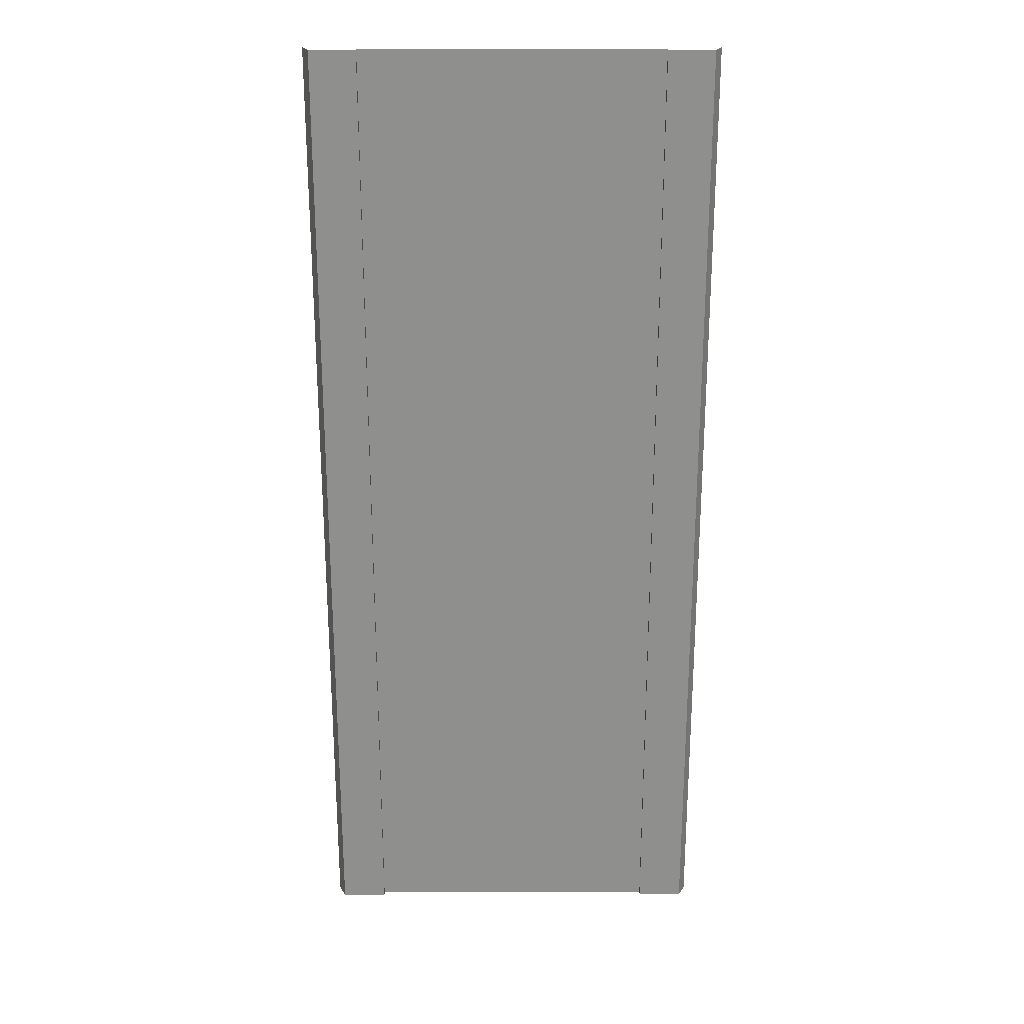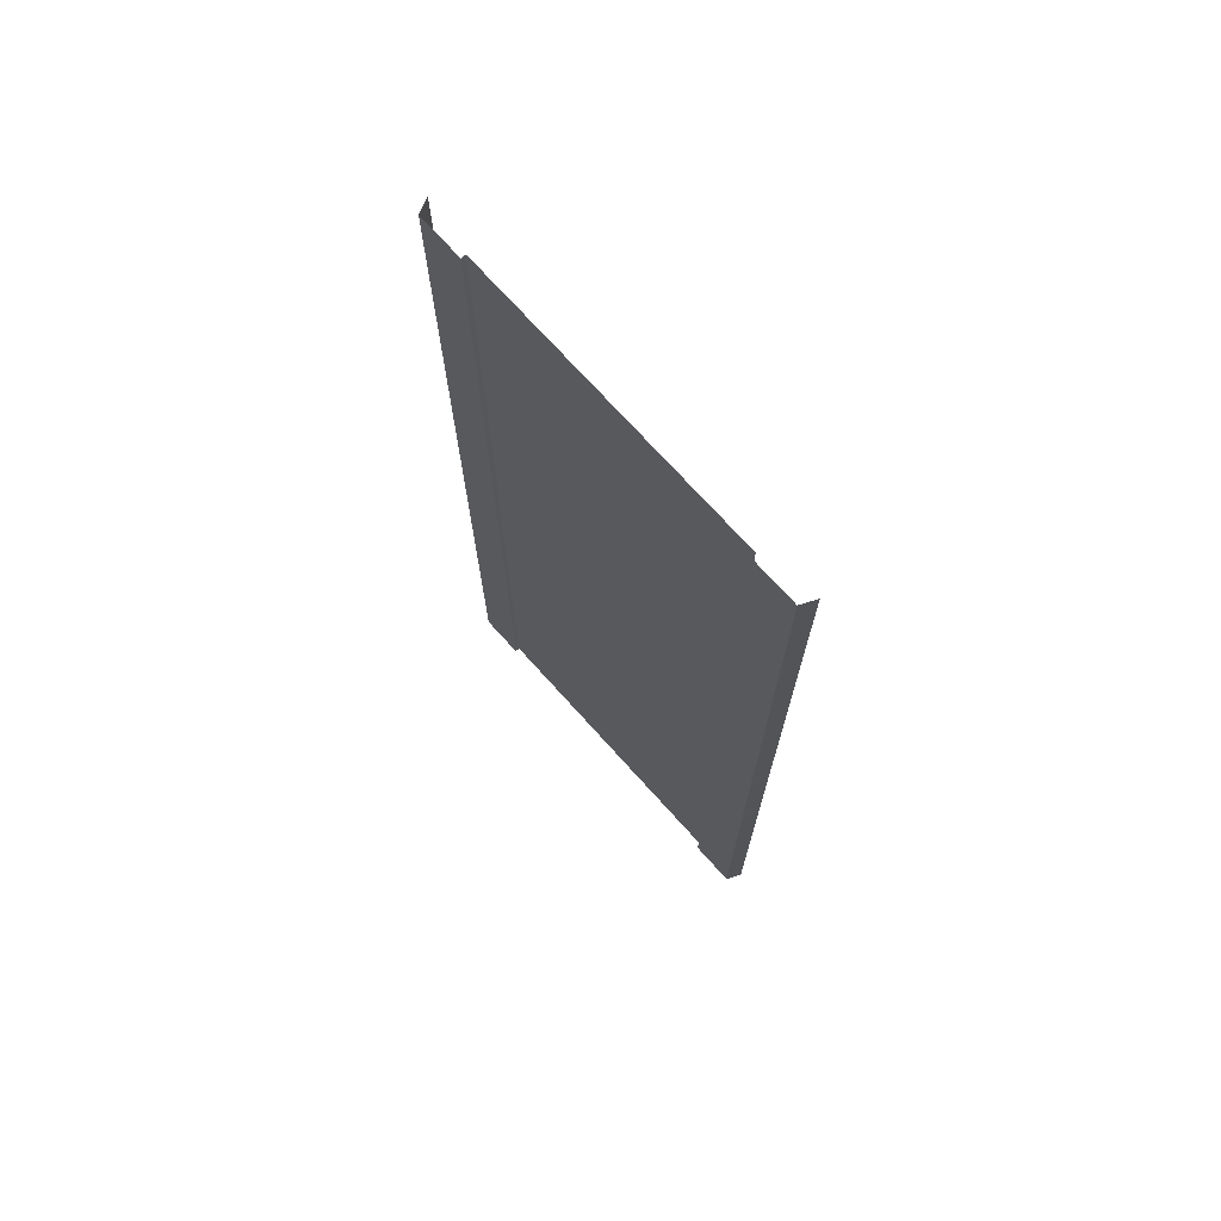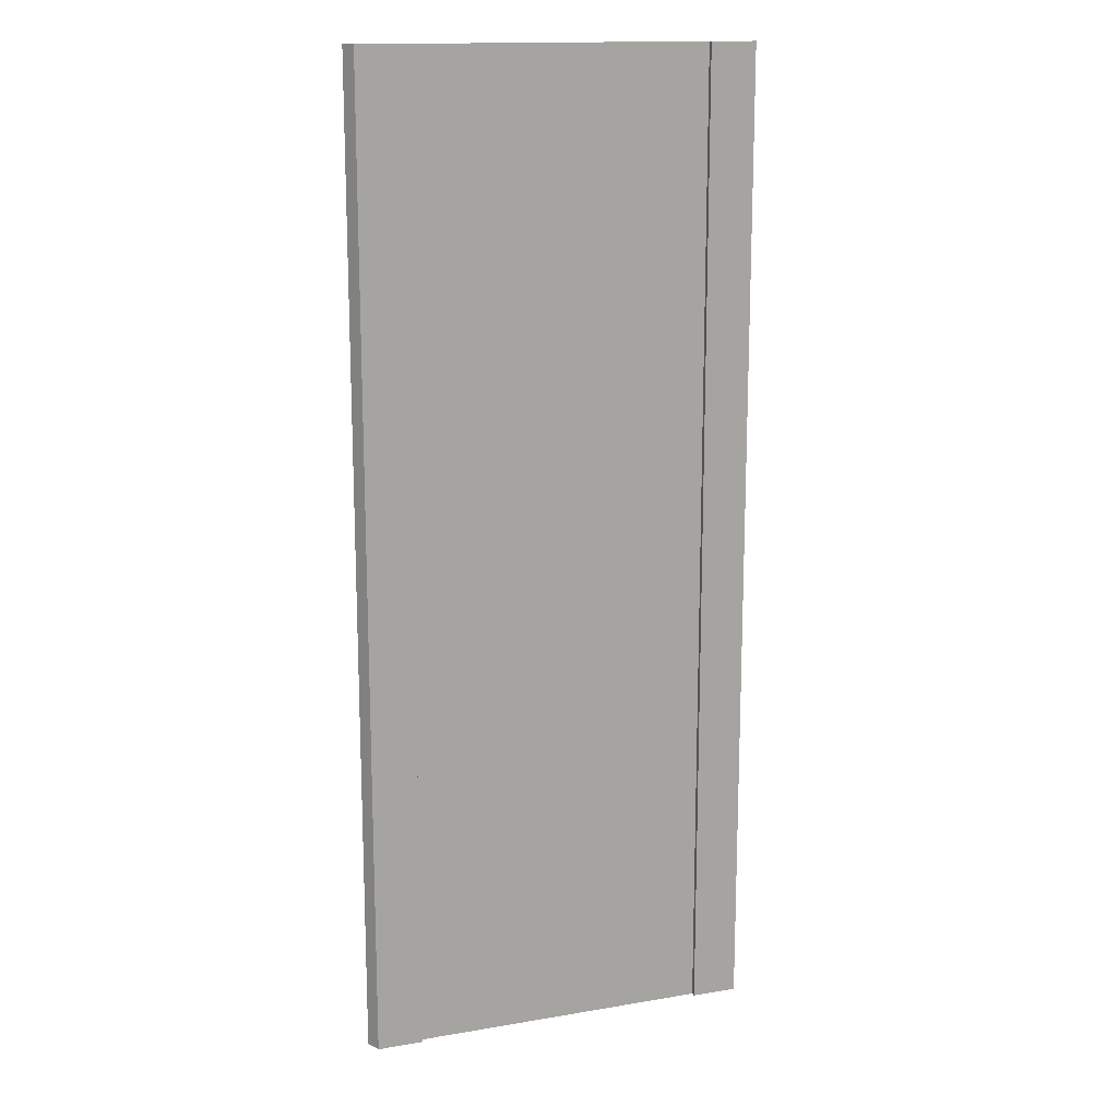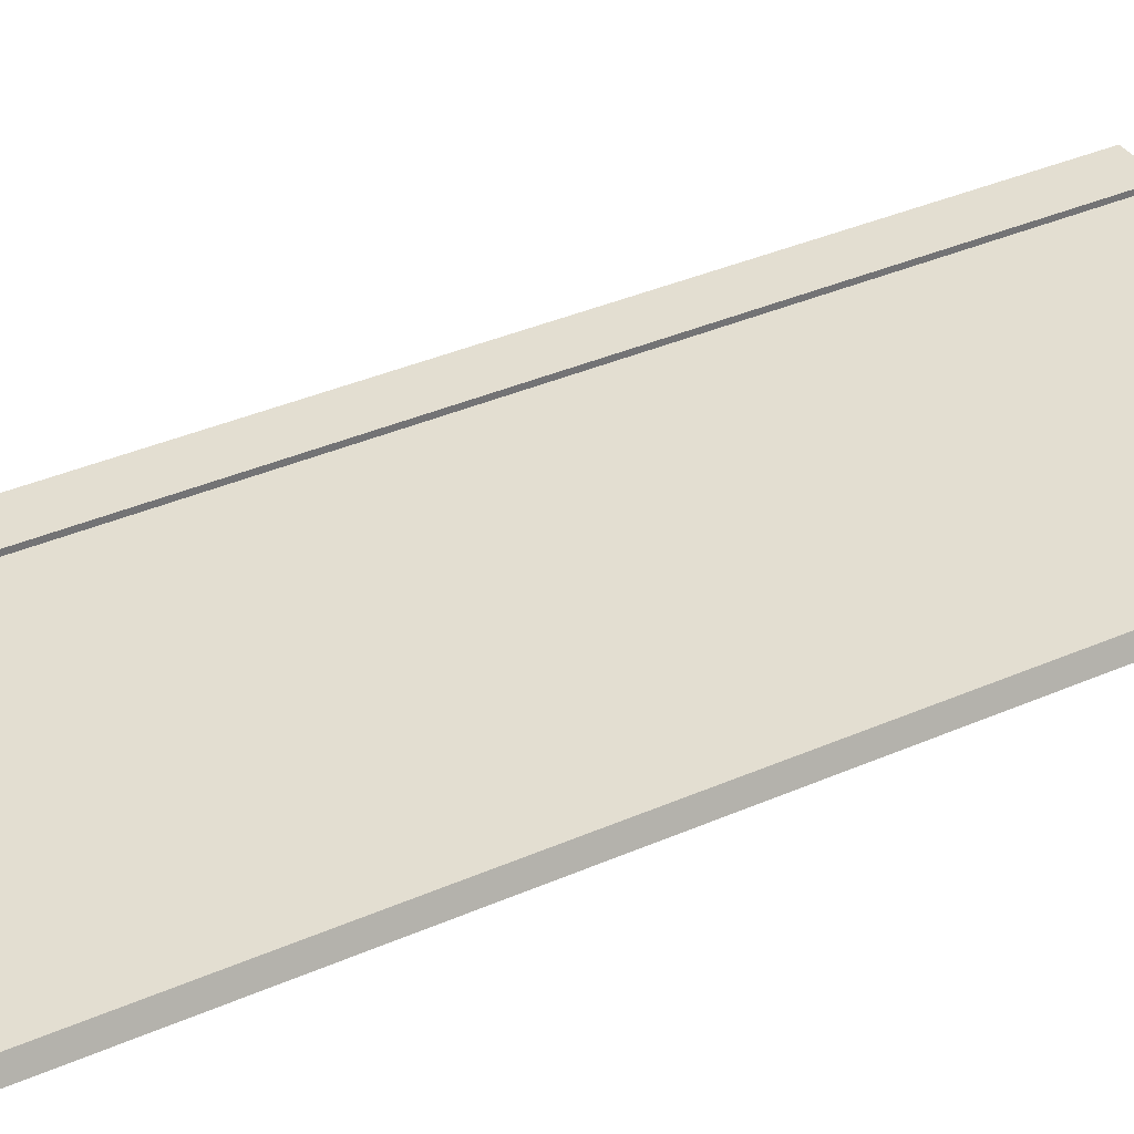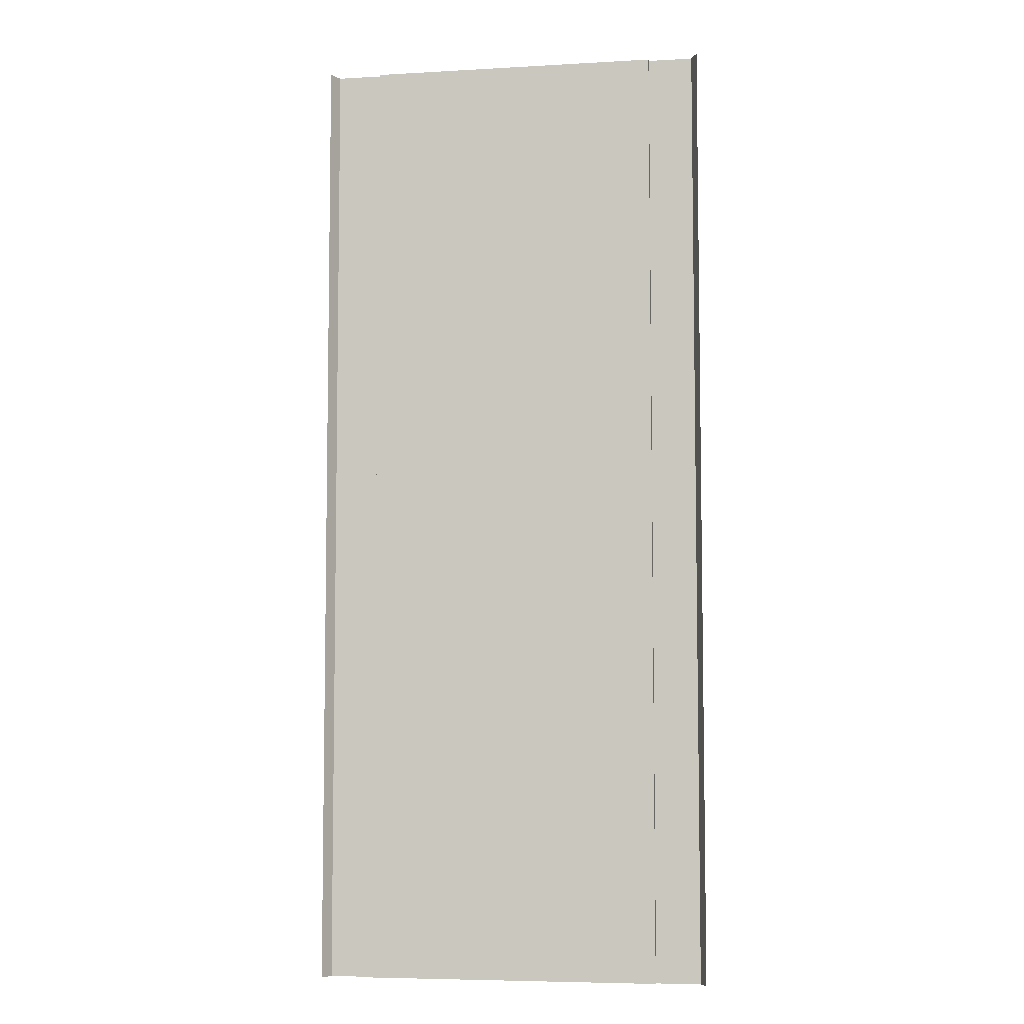
<metadata>
{"format":"obj","ext":"obj","renderer":"f3d","projection":"perspective","resolution":1024,"background":"white","views":[{"elev":24.9,"azim":179.9,"up":"+Z"},{"elev":72.6,"azim":-132.0,"up":"+Z"},{"elev":15.1,"azim":160.1,"up":"+Z"},{"elev":36.3,"azim":-119.9,"up":"+Y"},{"elev":-6.2,"azim":9.7,"up":"+Z"}]}
</metadata>
<code>
v -12.75 0.01 4.8
v -13.19 -0.94 8
v -13.19 -0.94 4.8
v 0 -0.3 11
v 9.75 -0.3 14
v 0 -0.3 14
v -13.19 -0.94 -14
v -12.75 0.01 -11
v -13.19 -0.94 -11
v -9.75 -0.3 17
v 0 -0.3 20
v -9.75 -0.3 20
v -9.75 0.01 -11
v -9.75 -0.3 -8
v -9.75 0.01 -8
v -9.75 -0.3 1.6
v -9.75 -0.3 4.8
v -9.75 0.01 1.6
v 9.75 0.01 26
v 12.75 0.01 29
v 9.75 0.01 29
v -9.75 -0.3 -14
v -9.75 -0.3 -11
v -9.75 0.01 -14
v 9.75 -0.3 -4.8
v 9.75 0.01 -1.6
v 9.75 -0.3 -1.6
v 0 -0.3 17
v 9.75 -0.3 20
v 9.75 0.01 11
v 12.75 0.01 14
v 9.75 0.01 14
v -9.75 -0.3 -23
v -9.75 -0.3 -20
v -9.75 0.01 -23
v -9.75 -0.3 -17
v -9.75 0.01 -20
v 9.75 0.01 -23
v 9.75 0.01 -20
v 9.75 -0.3 -23
v 9.75 -0.3 23
v 9.75 -0.3 26
v -9.75 0.01 -26
v 13.19 -0.94 14
v 13.19 -0.94 17
v -9.75 0.01 -32
v -9.75 -0.3 -29
v -9.75 0.01 -29
v -9.75 0.01 -17
v -9.75 -0.3 -26
v 9.75 -0.3 29
v 9.75 0.01 32
v 9.75 -0.3 32
v 12.75 0.01 -17
v 13.19 -0.94 -14
v 12.75 0.01 -14
v 13.19 -0.94 -1.6
v 12.75 0.01 1.6
v 12.75 0.01 -1.6
v -12.75 0.01 -1.6
v -13.19 -0.94 1.6
v -13.19 -0.94 -1.6
v 13.19 -0.94 -11
v 0 -0.3 26
v 13.19 -0.94 -8
v 13.19 -0.94 -4.8
v 12.75 0.01 -4.8
v -12.75 0.01 1.6
v -9.75 0.01 4.8
v -9.75 -0.3 8
v -9.75 0.01 8
v -9.75 0.01 -1.6
v -12.75 0.01 -4.8
v -13.19 -0.94 -4.8
v 0 -0.3 23
v -9.75 -0.3 23
v 0 -0.3 4.8
v 0 -0.3 8
v 9.75 -0.3 8
v 9.75 -0.3 11
v 0 -0.3 1.6
v 9.75 -0.3 1.6
v 9.75 -0.3 4.8
v -9.75 -0.3 26
v 0 -0.3 29
v -12.75 0.01 -8
v 9.75 -0.3 17
v 13.19 -0.94 1.6
v 13.19 -0.94 4.8
v 12.75 0.01 4.8
v 12.75 0.01 -32
v 13.19 -0.94 -29
v 12.75 0.01 -29
v 12.75 0.01 -20
v 13.19 -0.94 -17
v 9.75 0.01 23
v -9.75 -0.3 29
v 0 -0.3 32
v -9.75 -0.3 32
v 13.19 -0.94 -23
v 13.19 -0.94 -20
v 12.75 0.01 -23
v 13.19 -0.94 -26
v 12.75 0.01 -26
v 12.75 0.01 -11
v -12.75 0.01 -14
v 9.75 0.01 4.8
v 9.75 0.01 8
v 9.75 0.01 -4.8
v -9.75 0.01 -4.8
v 9.75 0.01 1.6
v 9.75 0.01 -32
v 9.75 0.01 -26
v -12.75 0.01 -26
v 9.75 0.01 -11
v 12.75 0.01 -8
v -12.75 0.01 -17
v 9.75 0.01 -29
v 12.75 0.01 8
v 9.75 0.01 -8
v -12.75 0.01 -23
v 9.75 0.01 -14
v 0 -0.3 -20
v 0 -0.3 -11
v 12.75 0.01 11
v -9.75 -0.3 -4.8
v 0 -0.3 -1.6
v -9.75 -0.3 -1.6
v 9.75 -0.3 -17
v 0 -0.3 -17
v 9.75 -0.3 -20
v 0 -0.3 -32
v 9.75 -0.3 -32
v 9.75 -0.3 -29
v 0 -0.3 -14
v 0 -0.3 -26
v 0 -0.3 -23
v -12.75 0.01 23
v -12.75 0.01 26
v -13.19 -0.94 23
v -12.75 0.01 29
v -12.75 0.01 32
v -13.19 -0.94 29
v 0 -0.3 -29
v 9.75 -0.3 -26
v -9.75 -0.3 -32
v -13.19 -0.94 14
v -12.75 0.01 17
v -13.19 -0.94 17
v -12.75 0.01 20
v -13.19 -0.94 20
v 9.75 0.01 17
v 12.75 0.01 20
v 9.75 0.01 20
v -12.75 0.01 -32
v -12.75 0.01 -29
v 9.75 -0.3 -14
v -12.75 0.01 -20
v -12.75 0.01 14
v -13.19 -0.94 26
v 9.75 0.01 -17
v -12.75 0.01 11
v -13.19 -0.94 11
v 0 -0.3 -4.8
v -9.75 -0.3 11
v -9.75 -0.3 14
v 13.19 -0.94 20
v 12.75 0.01 17
v 13.19 -0.94 11
v 0 -0.3 -8
v -9.75 0.01 20
v 13.19 -0.94 -32
v -12.75 0.01 8
v 13.19 -0.94 8
v -9.75 0.01 14
v -9.75 0.01 17
v 9.75 -0.3 -11
v 9.75 -0.3 -8
v -9.75 0.01 11
v 12.75 0.01 23
v 12.75 0.01 26
v 13.19 -0.94 29
v 13.19 -0.94 32
v 12.75 0.01 32
v 13.19 -0.94 26
v -13.19 -0.94 -20
v -13.19 -0.94 -23
v -13.19 -0.94 -29
v -13.19 -0.94 -26
v -13.19 -0.94 -32
v -13.19 -0.94 -8
v -13.19 -0.94 -17
v -9.75 0.01 29
v -13.19 -0.94 32
v -9.75 0.01 32
v -9.75 0.01 23
v -9.75 0.01 26
v 13.19 -0.94 23
v -9.75 -0.3 1.6
v -9.75 -0.3 4.8
v -9.75 -0.3 -23
v -9.75 -0.3 -20
v -9.75 -0.3 -14
v -9.75 -0.3 -11
v -9.75 -0.3 -17
v -9.75 -0.3 -29
v -9.75 -0.3 -1.6
v -9.75 -0.3 -26
v -9.75 -0.3 8
v -9.75 -0.3 11
v -9.75 -0.3 14
v -9.75 -0.3 -8
v -9.75 -0.3 -32
v -9.75 -0.3 29
v -9.75 -0.3 32
v -9.75 -0.3 17
v -9.75 -0.3 20
v -9.75 -0.3 23
v -9.75 -0.3 26
v -9.75 -0.3 -4.8
v 9.75 0.01 26
v 9.75 -0.3 23
v 12.75 0.01 14
v 9.75 -0.3 29
v 9.75 -0.3 26
v -9.75 0.01 -11
v -9.75 0.01 -14
v 9.75 -0.3 4.8
v -12.75 0.01 1.6
v -12.75 0.01 4.8
v -9.75 0.01 4.8
v 12.75 0.01 -1.6
v 12.75 0.01 -4.8
v -12.75 0.01 -4.8
v -9.75 0.01 -1.6
v -12.75 0.01 -1.6
v 9.75 -0.3 8
v 12.75 0.01 -29
v 12.75 0.01 -32
v 9.75 0.01 -23
v 12.75 0.01 -23
v -9.75 0.01 -23
v -9.75 0.01 -26
v 9.75 0.01 -20
v 12.75 0.01 -20
v 12.75 0.01 -17
v 12.75 0.01 -11
v 12.75 0.01 -26
v 9.75 -0.3 1.6
v 9.75 0.01 4.8
v 12.75 0.01 4.8
v -9.75 0.01 1.6
v 12.75 0.01 -14
v 9.75 0.01 8
v -9.75 0.01 -17
v 9.75 -0.3 -23
v -9.75 0.01 -29
v 9.75 0.01 -1.6
v -9.75 0.01 -20
v -9.75 0.01 -32
v -9.75 0.01 8
v 9.75 0.01 1.6
v 12.75 0.01 1.6
v -12.75 0.01 -8
v 9.75 -0.3 -1.6
v -9.75 0.01 -8
v 12.75 0.01 11
v 9.75 -0.3 -20
v 9.75 -0.3 -17
v 9.75 0.01 -17
v 9.75 -0.3 32
v 9.75 -0.3 -26
v 12.75 0.01 8
v -12.75 0.01 17
v -12.75 0.01 20
v -12.75 0.01 -11
v 9.75 -0.3 -32
v 9.75 -0.3 -29
v 9.75 0.01 -29
v 9.75 0.01 -26
v 12.75 0.01 -8
v 9.75 -0.3 -4.8
v -12.75 0.01 14
v 9.75 0.01 -8
v 9.75 0.01 14
v 9.75 -0.3 14
v 9.75 0.01 17
v 9.75 0.01 -32
v 9.75 0.01 23
v 9.75 0.01 -4.8
v 12.75 0.01 17
v 12.75 0.01 26
v 12.75 0.01 29
v 9.75 0.01 20
v 9.75 -0.3 20
v 9.75 0.01 29
v 9.75 0.01 32
v -12.75 0.01 -20
v -12.75 0.01 -17
v 9.75 -0.3 -11
v -12.75 0.01 -26
v 9.75 -0.3 -8
v -12.75 0.01 -29
v -12.75 0.01 -14
v -12.75 0.01 -23
v -12.75 0.01 -32
v -12.75 0.01 29
v -12.75 0.01 32
v -12.75 0.01 23
v -9.75 0.01 11
v -9.75 0.01 14
v -9.75 0.01 26
v -9.75 0.01 20
v -12.75 0.01 8
v -12.75 0.01 26
v -12.75 0.01 11
v -9.75 0.01 17
v -9.75 0.01 23
v -9.75 0.01 29
v -9.75 0.01 32
v 9.75 -0.3 17
v 9.75 -0.3 11
v 9.75 0.01 11
v 12.75 0.01 32
v 9.75 -0.3 -14
v 9.75 0.01 -14
v 12.75 0.01 23
v 9.75 0.01 -11
v 12.75 0.01 20
v -9.75 0.01 -4.8
g br4Segment
f 1 3 2
f 4 6 5
f 7 9 8
f 10 12 11
f 13 15 14
f 16 18 17
f 19 21 20
f 22 24 23
f 25 27 26
f 28 11 29
f 30 32 31
f 33 35 34
f 34 37 36
f 24 13 23
f 38 40 39
f 41 42 221
f 11 222 29
f 43 35 33
f 44 223 45
f 46 48 47
f 37 49 36
f 50 43 33
f 23 13 14
f 51 53 52
f 54 56 55
f 57 59 58
f 60 62 61
f 55 56 63
f 36 49 22
f 64 224 225
f 65 67 66
f 60 61 68
f 69 71 70
f 72 18 16
f 73 74 62
f 12 76 75
f 199 200 77
f 78 80 79
f 81 83 82
f 84 85 64
f 86 74 73
f 28 29 87
f 88 90 89
f 91 93 92
f 94 54 95
f 96 41 221
f 97 99 98
f 100 102 101
f 103 104 100
f 104 102 100
f 84 97 85
f 88 58 90
f 56 105 63
f 101 94 95
f 106 226 227
f 107 228 108
f 229 230 231
f 109 232 233
f 234 235 110
f 234 236 235
f 26 27 111
f 228 237 108
f 112 238 239
f 113 240 241
f 114 242 243
f 240 244 245
f 244 246 245
f 115 116 247
f 117 106 227
f 113 241 248
f 118 248 238
f 111 249 107
f 27 249 111
f 118 113 248
f 250 119 251
f 115 120 116
f 236 229 252
f 229 231 252
f 240 245 241
f 114 121 242
f 122 247 253
f 201 202 123
f 203 204 124
f 254 125 119
f 126 128 127
f 120 233 116
f 199 77 81
f 123 130 129
f 123 129 131
f 132 134 133
f 205 203 135
f 117 227 255
f 136 137 256
f 202 130 123
f 138 140 139
f 141 143 142
f 144 136 145
f 137 123 131
f 201 123 137
f 146 206 144
f 146 144 132
f 147 149 148
f 206 136 144
f 203 124 135
f 150 151 138
f 152 154 153
f 155 156 257
f 109 258 232
f 144 145 134
f 130 135 157
f 136 256 145
f 250 254 119
f 121 259 242
f 155 257 260
f 230 261 231
f 121 158 259
f 149 151 150
f 159 147 148
f 156 114 243
f 258 262 263
f 120 109 233
f 156 243 257
f 158 255 259
f 249 228 107
f 264 234 110
f 160 143 141
f 158 117 255
f 122 115 247
f 161 253 246
f 161 122 253
f 262 251 263
f 262 250 251
f 258 263 232
f 112 118 238
f 162 163 159
f 244 161 246
f 127 82 265
f 30 31 125
f 205 135 130
f 6 28 87
f 126 127 164
f 207 72 16
f 165 166 6
f 264 110 266
f 45 168 167
f 169 267 44
f 202 205 130
f 166 10 28
f 268 269 270
f 85 271 224
f 272 40 38
f 204 170 124
f 92 93 103
f 89 90 273
f 274 275 171
f 172 91 92
f 230 173 261
f 40 268 39
f 2 163 162
f 78 4 80
f 106 276 226
f 277 278 279
f 279 278 280
f 75 225 222
f 6 87 5
f 75 64 225
f 127 81 82
f 11 75 222
f 89 273 174
f 128 199 81
f 39 268 270
f 10 11 28
f 166 28 6
f 64 85 224
f 77 78 79
f 65 281 67
f 208 137 136
f 174 273 169
f 132 144 134
f 130 157 129
f 170 164 282
f 165 6 4
f 81 77 83
f 209 4 78
f 4 5 80
f 283 176 175
f 177 178 284
f 76 84 64
f 12 75 11
f 164 265 282
f 210 179 211
f 285 286 287
f 288 277 279
f 102 94 101
f 289 181 180
f 71 179 210
f 17 69 70
f 200 78 77
f 212 126 164
f 178 25 290
f 212 164 170
f 95 54 55
f 213 46 47
f 280 272 38
f 128 81 127
f 32 291 31
f 200 209 78
f 164 127 265
f 292 293 182
f 154 289 180
f 48 43 50
f 294 295 96
f 182 293 183
f 19 20 181
f 32 152 291
f 21 184 20
f 273 267 169
f 185 292 182
f 221 42 296
f 21 297 184
f 154 180 153
f 105 281 65
f 298 186 299
f 73 62 60
f 135 300 157
f 187 186 298
f 8 9 86
f 188 189 301
f 170 282 302
f 190 188 303
f 208 201 137
f 9 191 86
f 192 7 304
f 206 208 136
f 204 212 170
f 303 188 301
f 124 170 302
f 299 192 304
f 301 189 305
f 68 3 1
f 306 190 303
f 189 187 305
f 214 193 215
f 143 194 142
f 283 274 176
f 307 308 195
f 275 309 196
f 309 197 196
f 173 310 261
f 211 311 216
f 312 193 214
f 217 313 218
f 85 98 271
f 66 59 57
f 57 58 88
f 209 165 4
f 47 48 50
f 35 37 34
f 18 69 17
f 49 24 22
f 77 79 83
f 97 98 85
f 66 67 59
f 76 64 75
f 314 2 162
f 309 315 197
f 173 316 310
f 216 317 217
f 151 140 138
f 318 312 219
f 316 283 175
f 274 171 176
f 148 149 150
f 275 196 171
f 315 319 197
f 315 307 319
f 193 320 215
f 218 318 219
f 219 312 214
f 140 160 139
f 317 313 217
f 68 61 3
f 186 192 299
f 316 175 310
f 124 302 300
f 63 105 65
f 163 147 159
f 93 104 103
f 311 317 216
f 86 191 74
f 1 2 314
f 135 124 300
f 305 187 298
f 307 195 319
f 304 7 8
f 139 160 141
f 313 318 218
f 14 15 220
f 289 19 181
f 321 295 294
f 286 321 287
f 296 51 52
f 137 131 256
f 237 322 323
f 322 286 285
f 293 324 183
f 269 325 326
f 323 322 285
f 327 292 185
f 325 177 328
f 287 321 294
f 270 269 326
f 198 327 185
f 329 327 198
f 254 30 125
f 179 311 211
f 326 325 328
f 167 329 198
f 168 329 167
f 108 237 323
f 42 51 296
f 267 223 44
f 15 330 220
f 70 71 210
f 295 41 96
f 284 178 290
f 290 25 26
f 220 330 207
f 276 264 266
f 330 72 207
f 278 272 280
f 328 177 284
f 276 266 226
f 223 168 45
f 152 153 291
f 236 252 235

</code>
